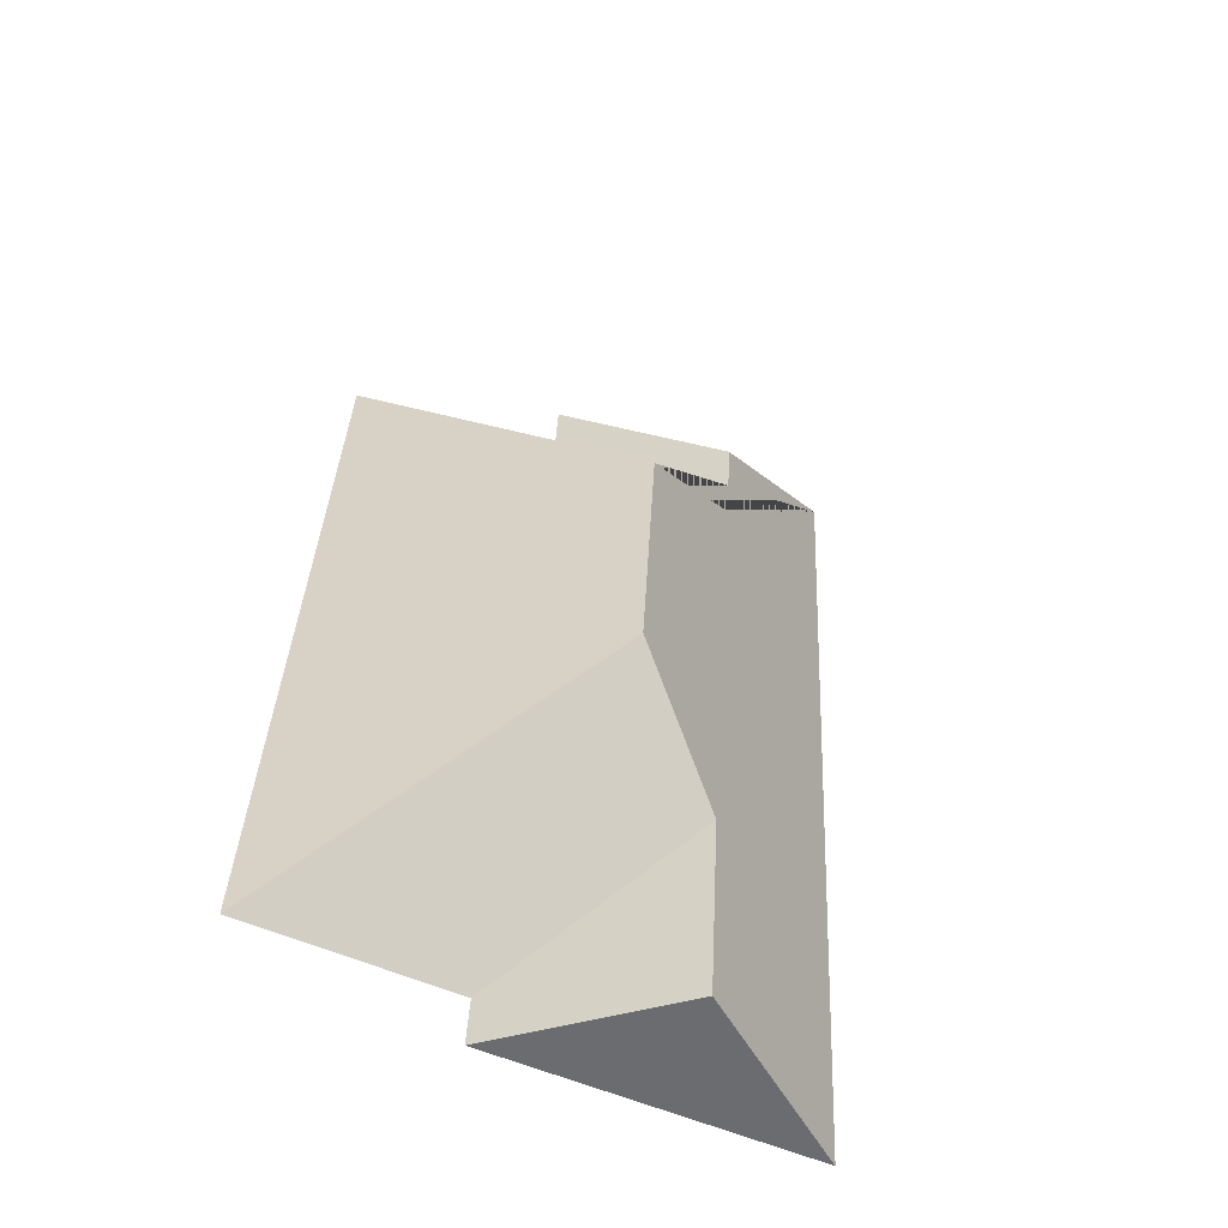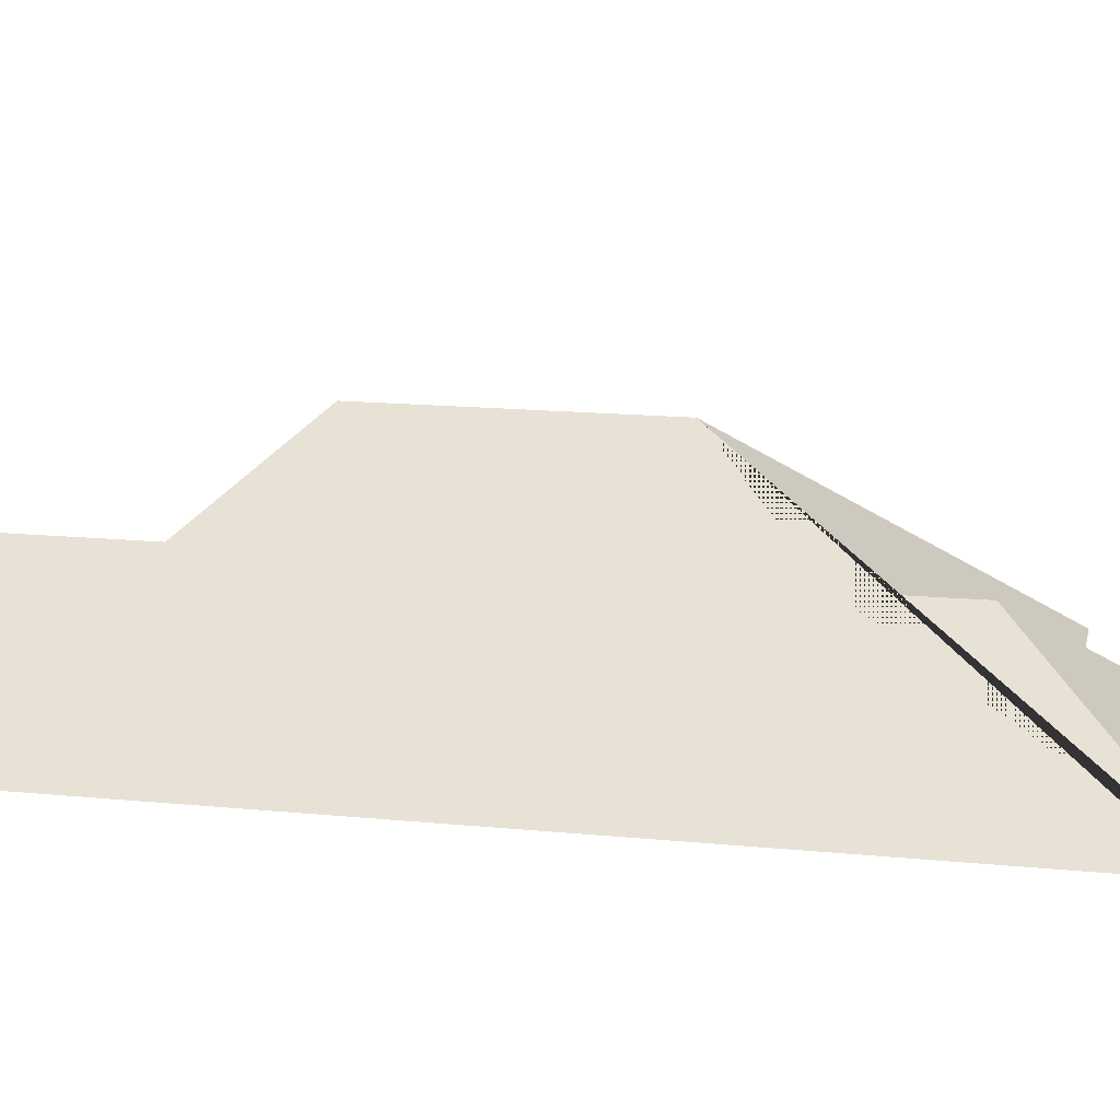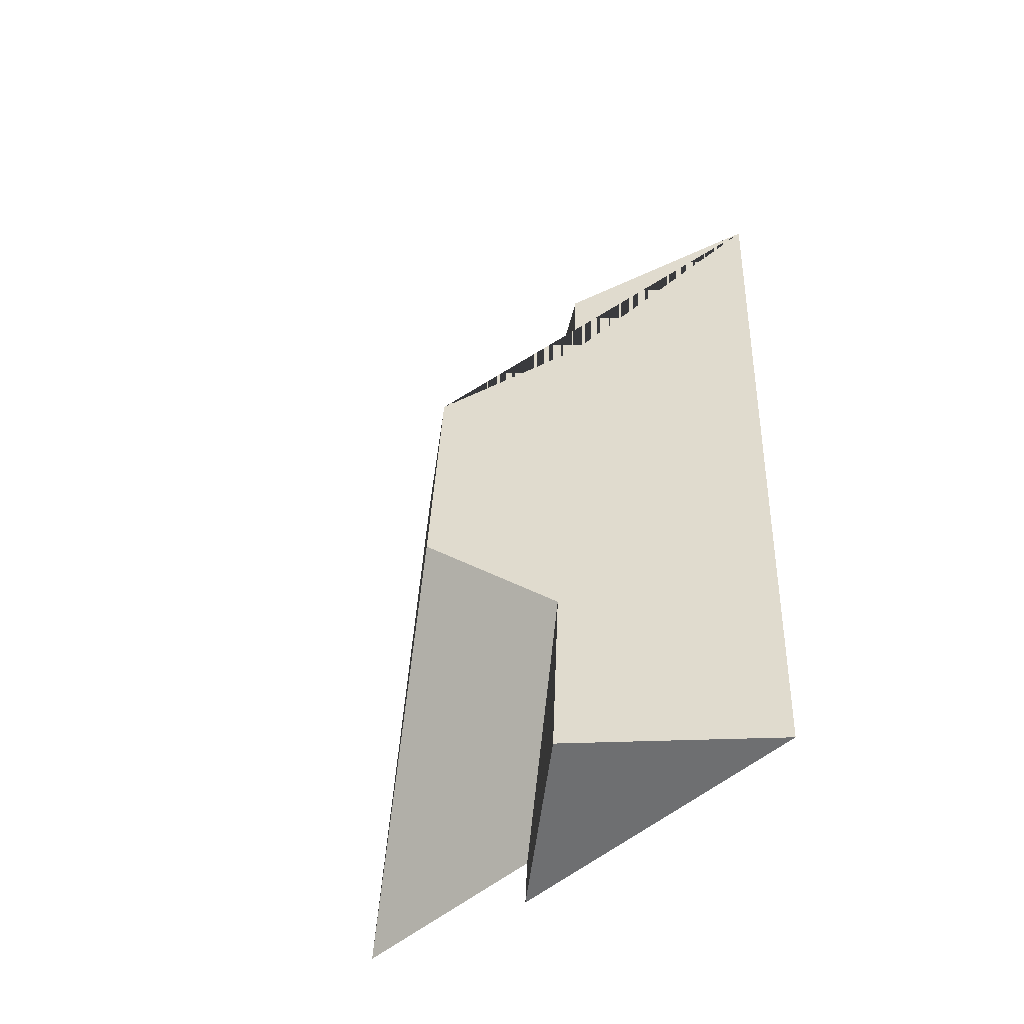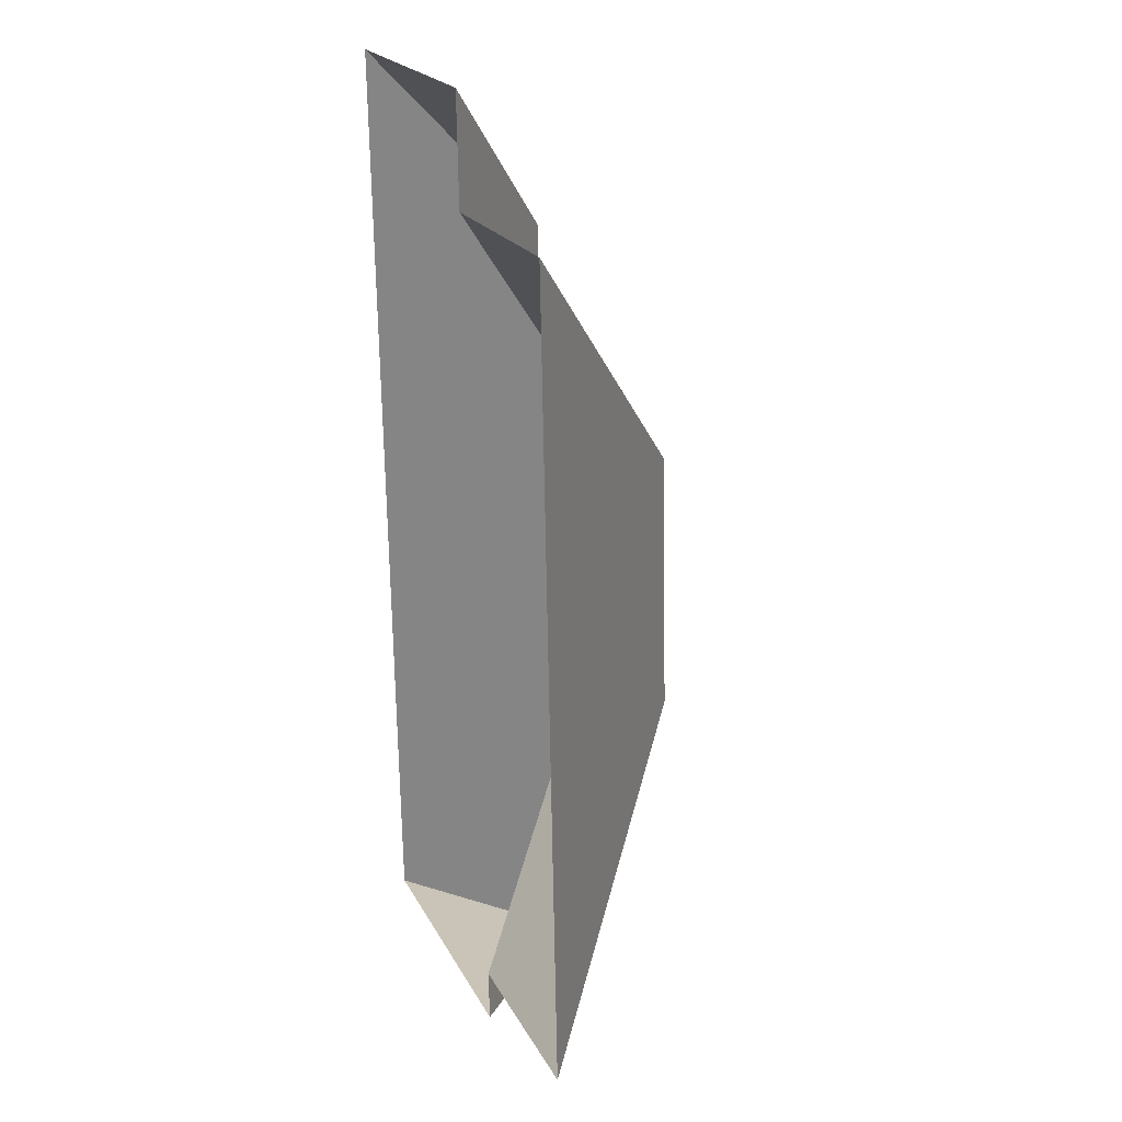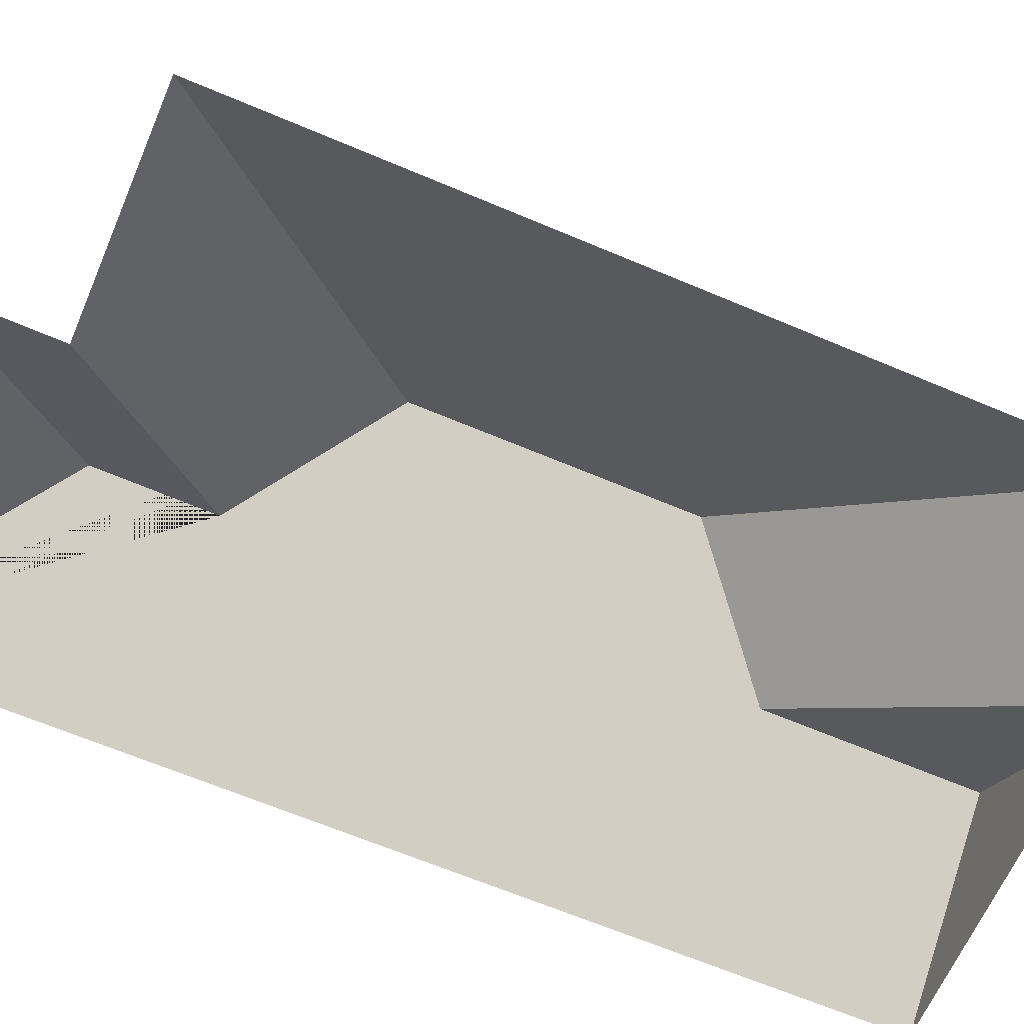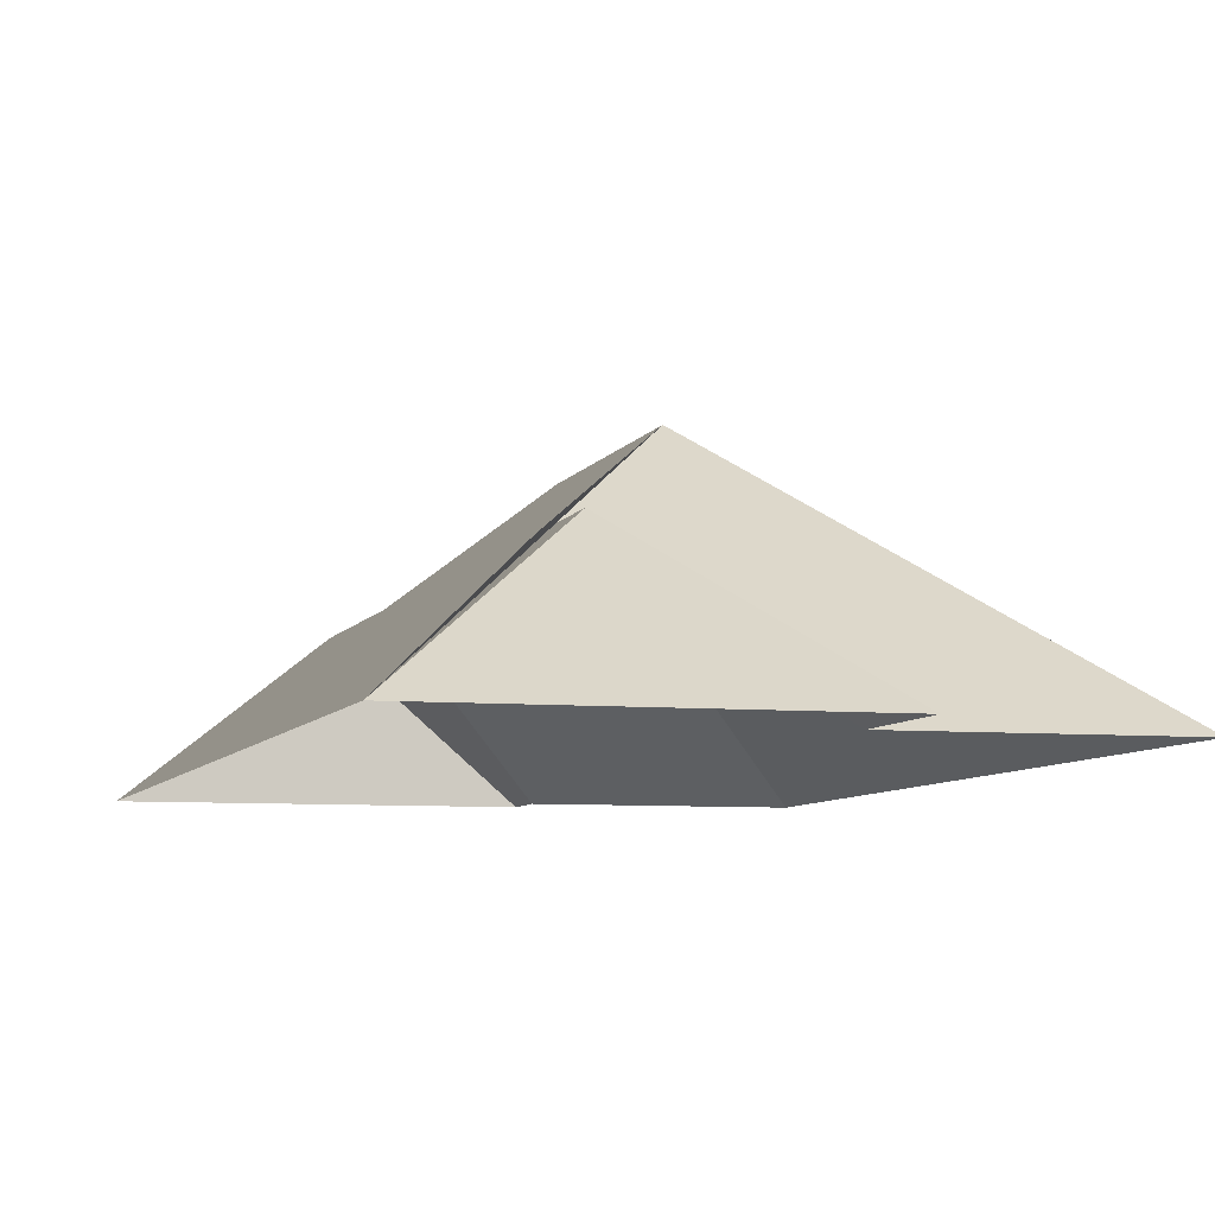
<metadata>
{"format":"obj","ext":"obj","renderer":"f3d","projection":"perspective","resolution":1024,"background":"white","views":[{"elev":-52.8,"azim":157.4,"up":"+Z"},{"elev":15.6,"azim":-81.2,"up":"+Y"},{"elev":-56.8,"azim":-137.7,"up":"+Z"},{"elev":22.9,"azim":70.1,"up":"+Z"},{"elev":-63.9,"azim":63.6,"up":"+Y"},{"elev":-6.5,"azim":-18.8,"up":"+Y"}]}
</metadata>
<code>
o CG10_500_040071_0050_roof
v 25.69 75 -329.2
v 9.304 75 -21
v 65.67 115.9 -106.5
v 63.91 116 -70.59
v 79.8 117.8 -326.3
v 76.32 117.9 -260
v 104.3 145 -140.9
v 108.9 145 -226.5
v 109.7 75 -15.66
v 111.4 75 -52.01
v 129.2 75 -323.7
v 128.3 75 -307
v 182.7 75 -47.7
v 196.4 75 -303
v 25.69 0 -329.2
v 9.304 0 -21
v 109.7 0 -15.66
v 111.4 0 -52.01
v 182.7 0 -47.7
v 196.4 0 -303
v 128.3 0 -307
v 129.2 0 -323.7
f 2 4 3 7 8 6 5 1
f 11 12 6 5
f 9 10 3 4
f 9 2 4
f 12 14 8 6
f 10 13 7 3
f 13 14 8 7
f 11 5 1

</code>
